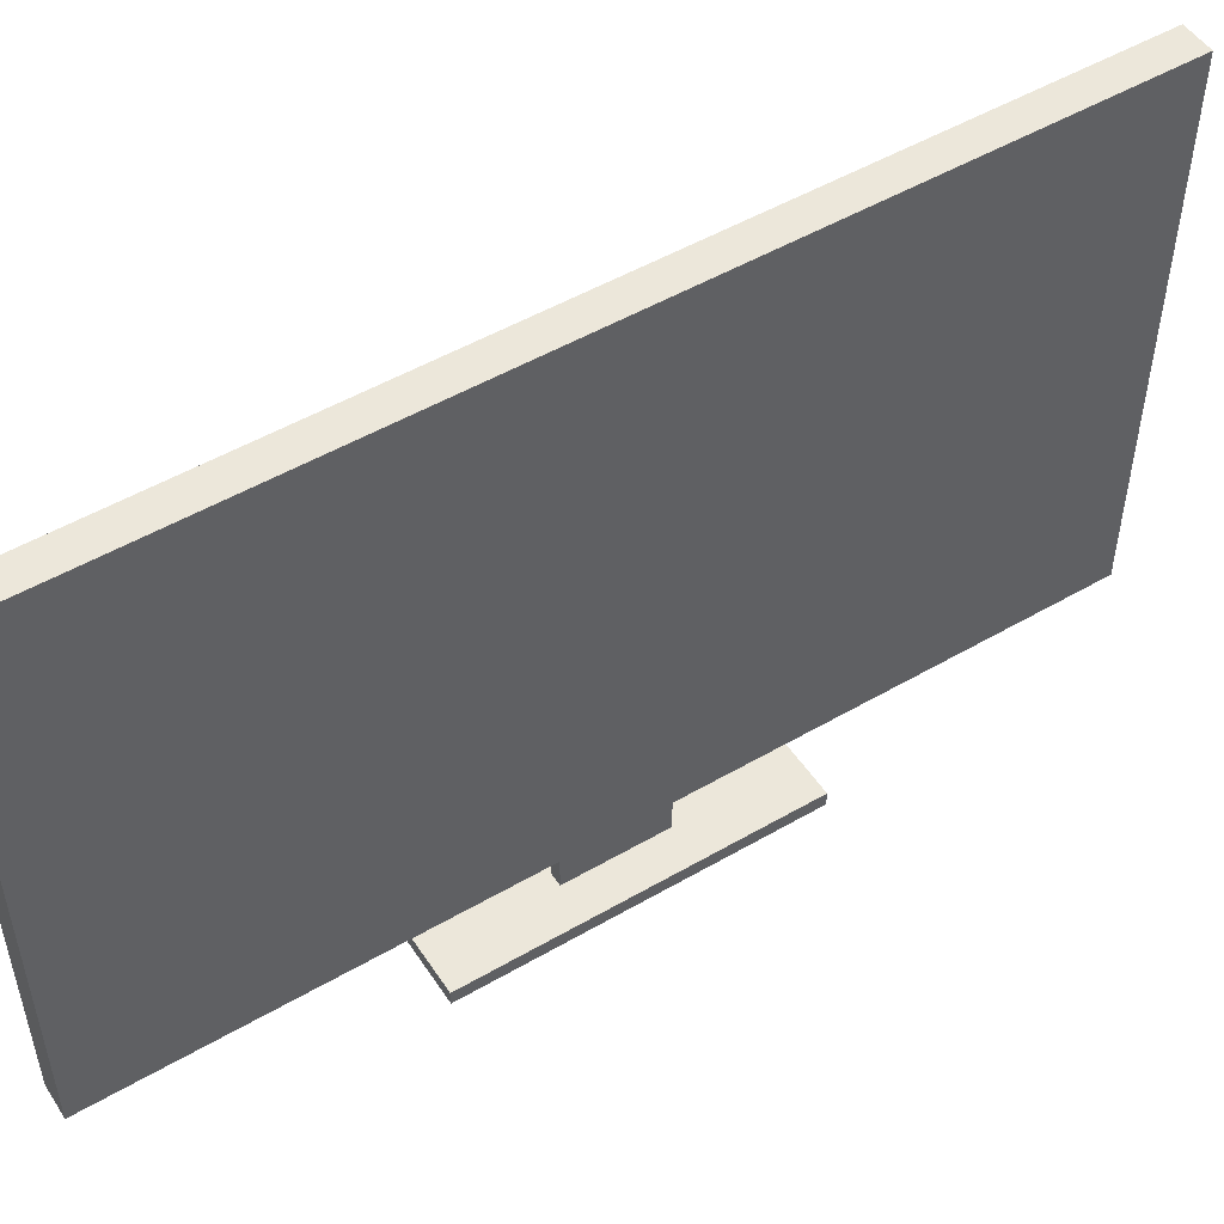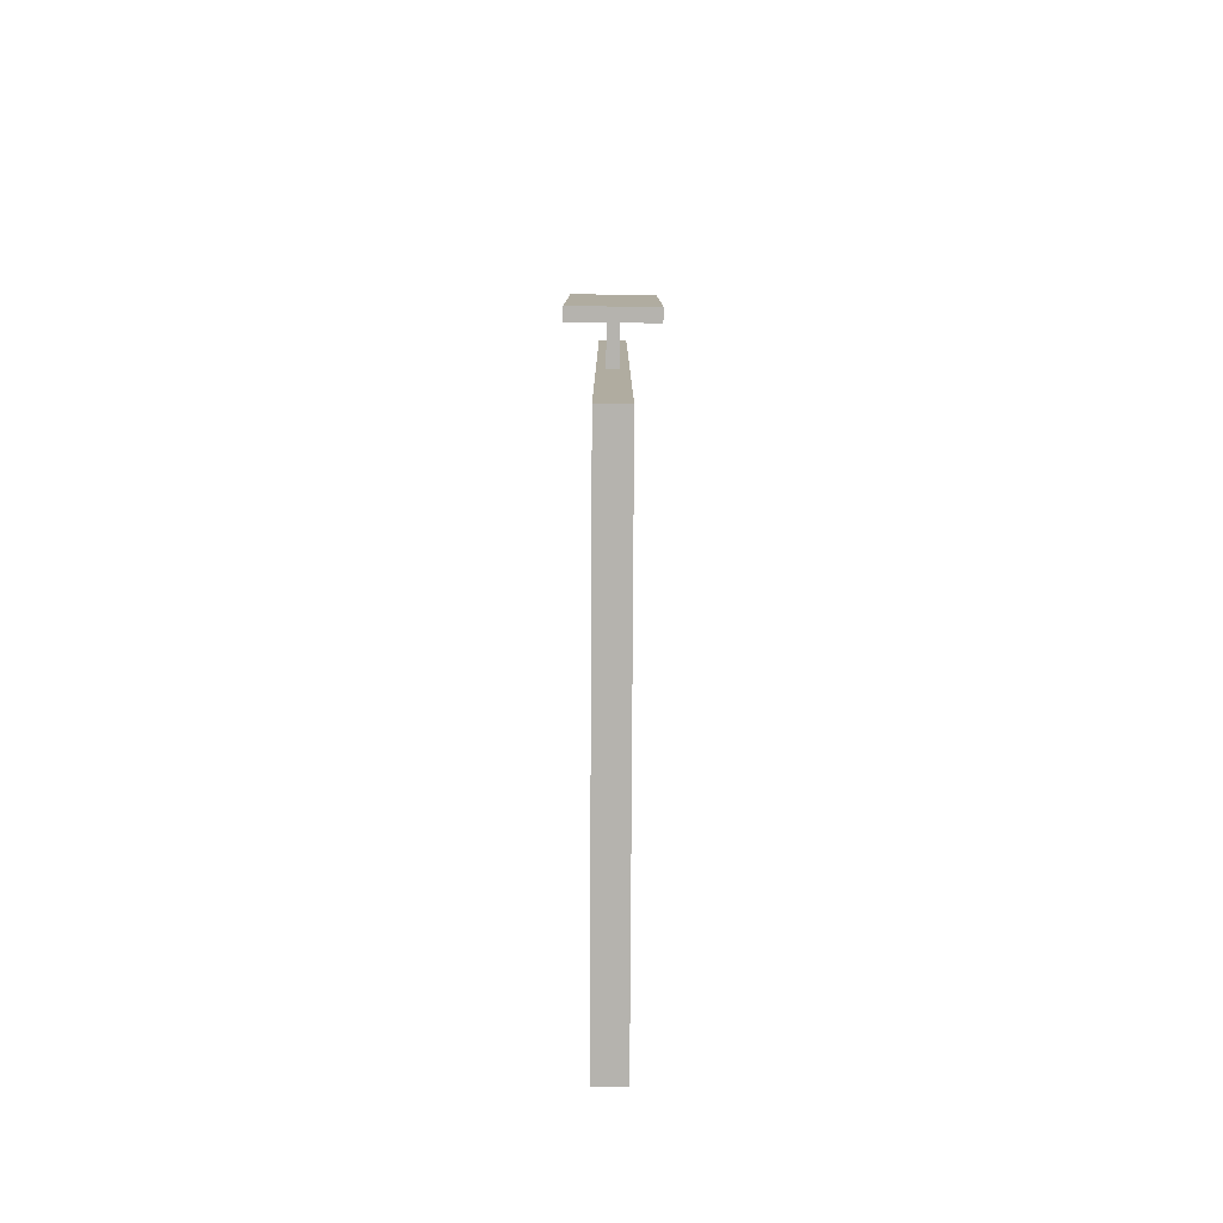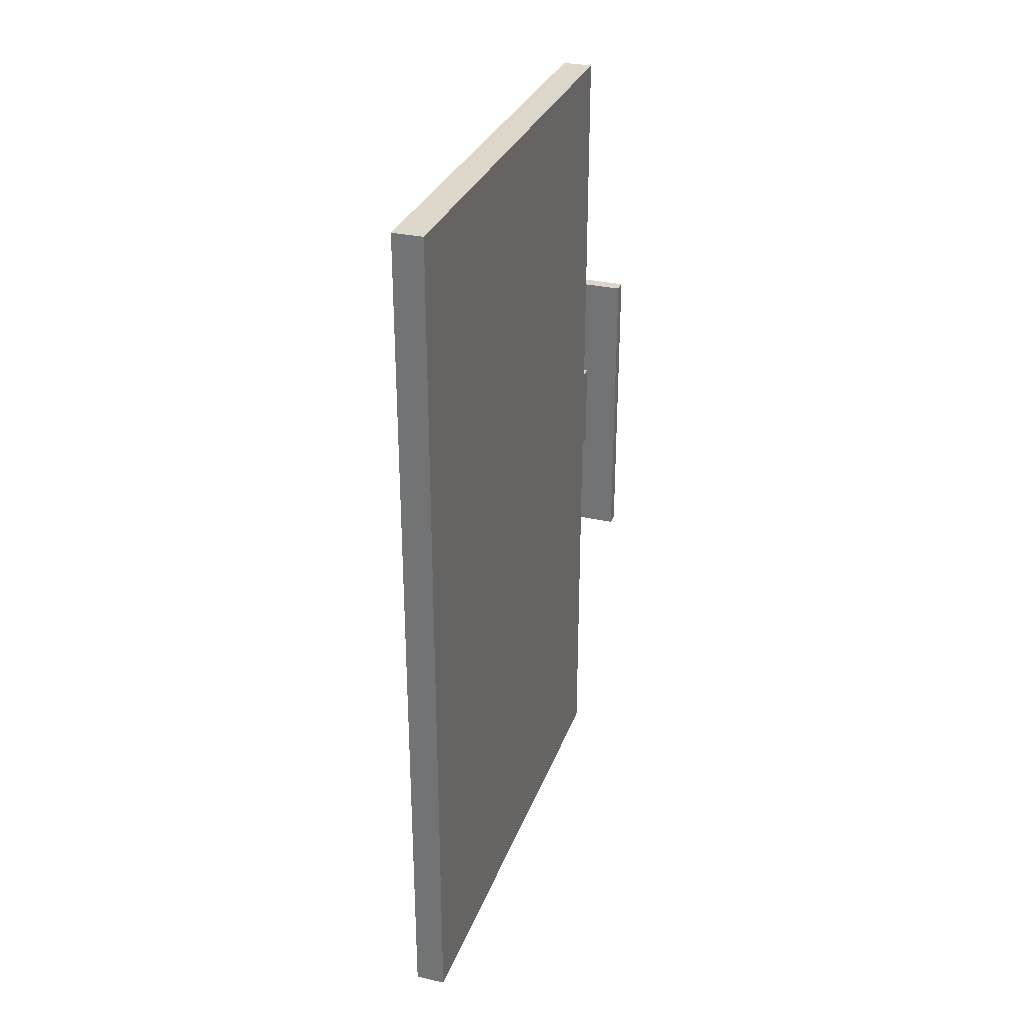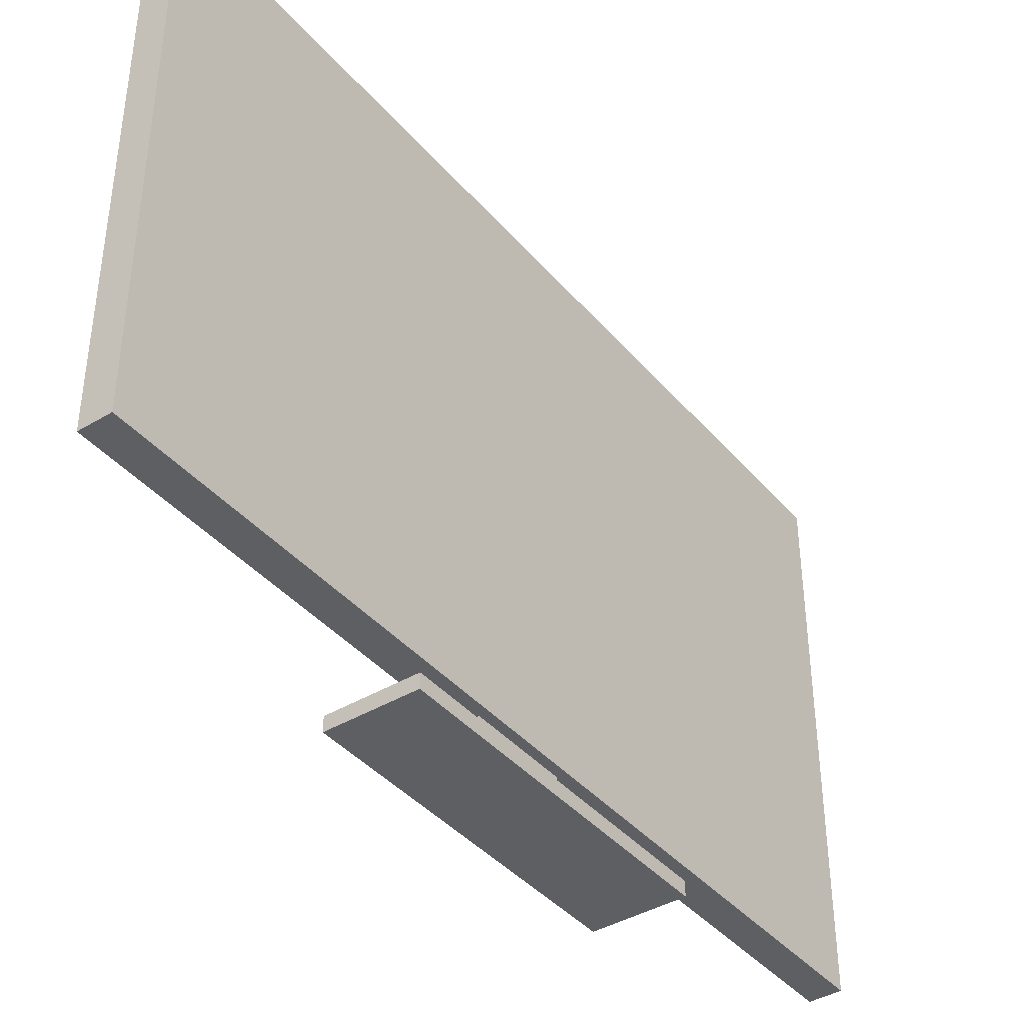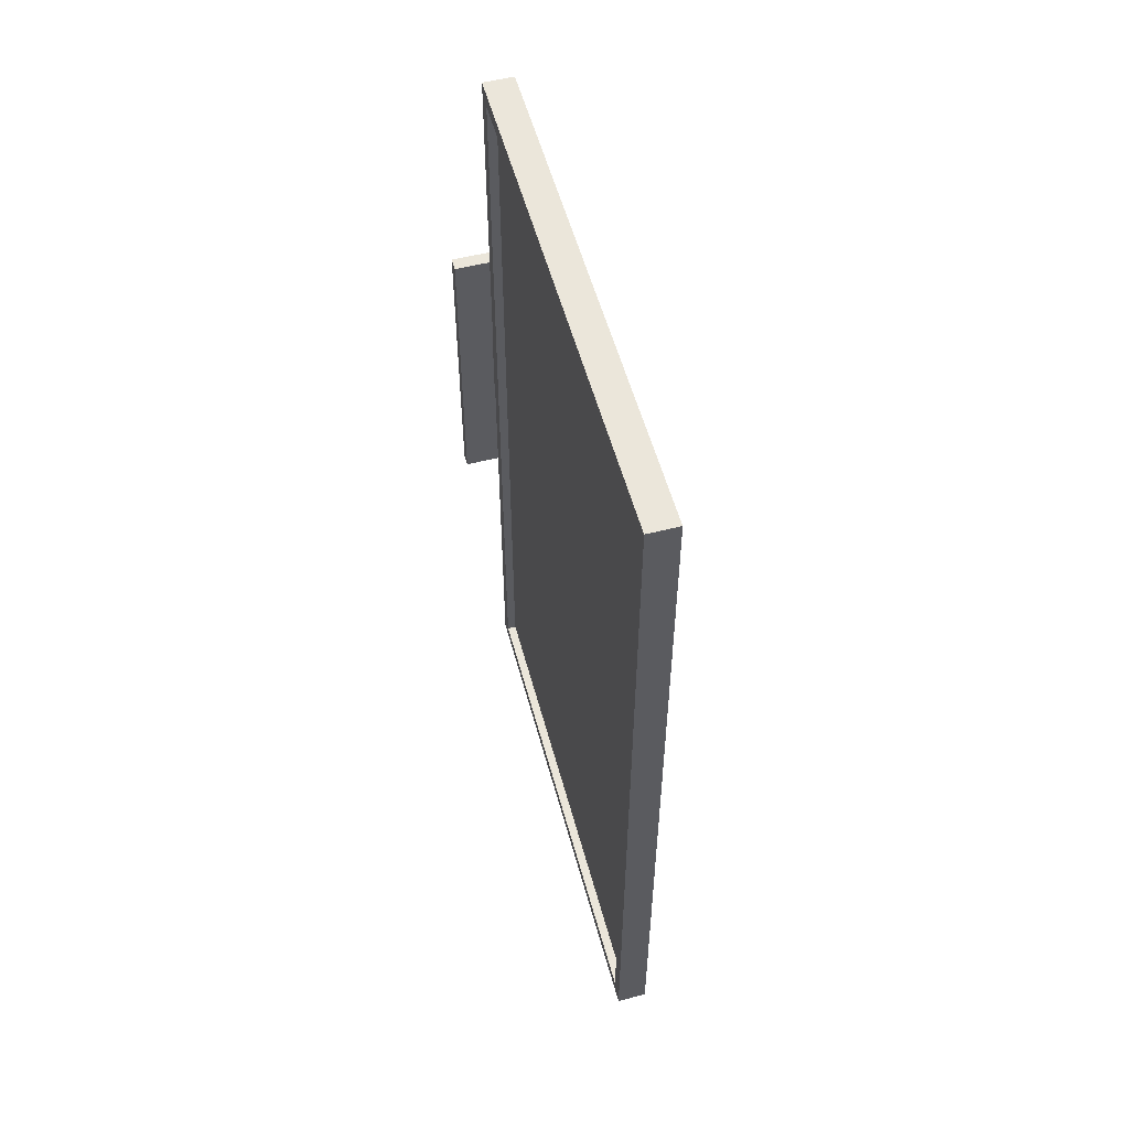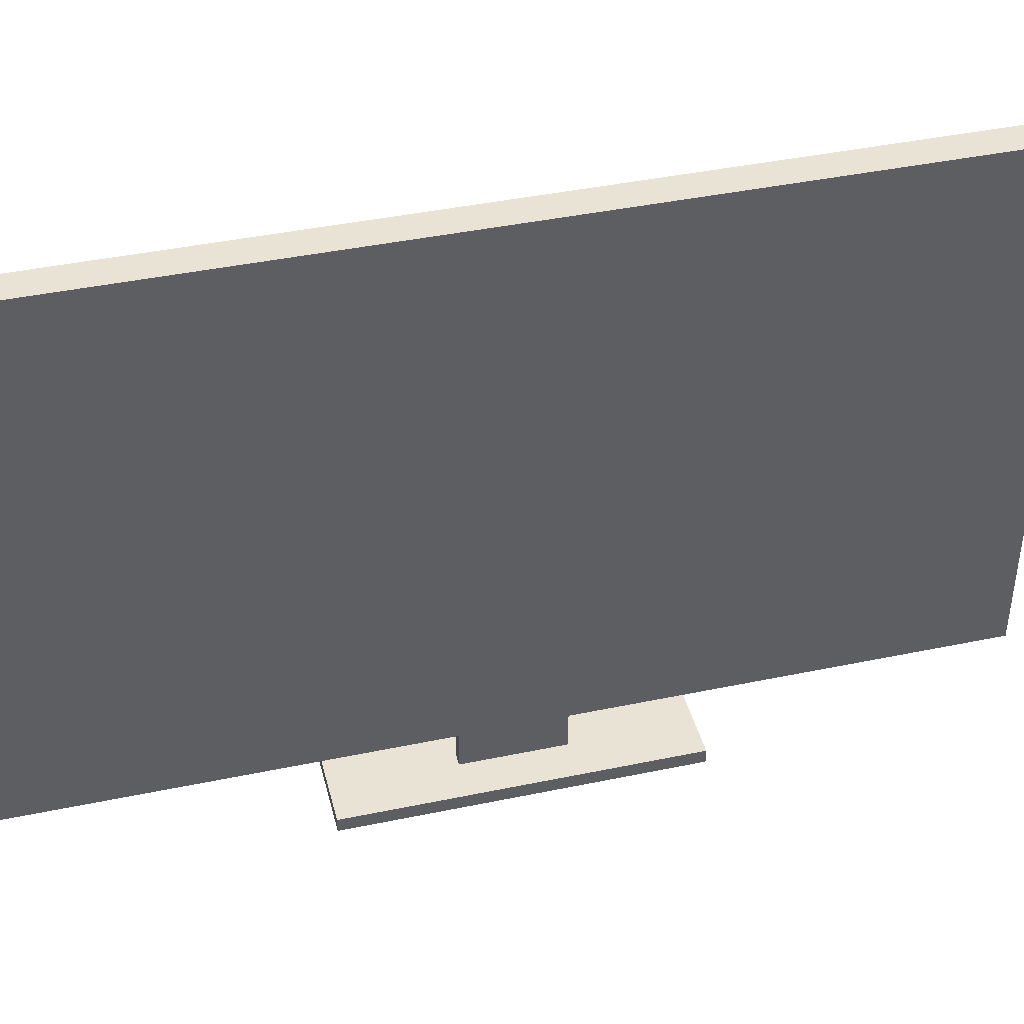
<metadata>
{"format":"obj","ext":"obj","renderer":"f3d","projection":"perspective","resolution":1024,"background":"white","views":[{"elev":50.8,"azim":-122.4,"up":"+Y"},{"elev":-80.0,"azim":-0.3,"up":"+Z"},{"elev":30.7,"azim":-161.7,"up":"+Z"},{"elev":-40.5,"azim":-143.6,"up":"+Y"},{"elev":54.9,"azim":165.0,"up":"+Z"},{"elev":42.0,"azim":-104.1,"up":"+Y"}]}
</metadata>
<code>
v  -0.025 0.9476 0.725
v  0.025 0.9476 0.725
v  0.025 0.9476 -0.725
v  -0.025 0.9476 -0.725
v  -0.025 0.0976 0.725
v  0.025 0.0976 0.725
v  0.01 0.1226 0.7
v  0.01 0.1226 -0.7
v  0.01 0.9226 -0.7
v  0.01 0.9226 0.7
v  0.025 0.0976 -0.725
v  -0.025 0.0976 -0.725
v  0.025 0.1226 -0.7
v  0.025 0.1226 0.7
v  0.025 0.9226 -0.7
v  0.025 0.9226 0.7
v  -0.01 0.0976 -0.0791
v  -0.01 0.0976 0.0791
v  0.01 0.0976 -0.0791
v  0.01 0.0976 0.0791
v  -0.01 0.0226 -0.0791
v  -0.01 0.0226 0.0791
v  0.01 0.0226 -0.0791
v  0.01 0.0226 0.0791
v  -0.0693 0.0226 -0.2654
v  -0.0693 0.0226 0.2654
v  0.0693 0.0226 -0.2654
v  0.0693 0.0226 0.2654
v  -0.0693 -0 -0.2654
v  -0.0693 -0 0.2654
v  0.0693 -0 -0.2654
v  0.0693 -0 0.2654
g Box004
f 1 2 3 4
f 5 6 2 1
f 7 8 9 10
f 11 12 4 3
f 12 5 1 4
f 6 11 13 14
f 11 3 15 13
f 3 2 16 15
f 2 6 14 16
f 14 13 8 7
f 13 15 9 8
f 15 16 10 9
f 16 14 7 10
f 5 12 17 18
f 12 11 19 17
f 11 6 20 19
f 6 5 18 20
f 18 17 21 22
f 17 19 23 21
f 19 20 24 23
f 20 18 22 24
f 22 21 25 26
f 21 23 27 25
f 23 24 28 27
f 24 22 26 28
f 26 25 29 30
f 25 27 31 29
f 27 28 32 31
f 28 26 30 32
f 31 32 30 29

</code>
